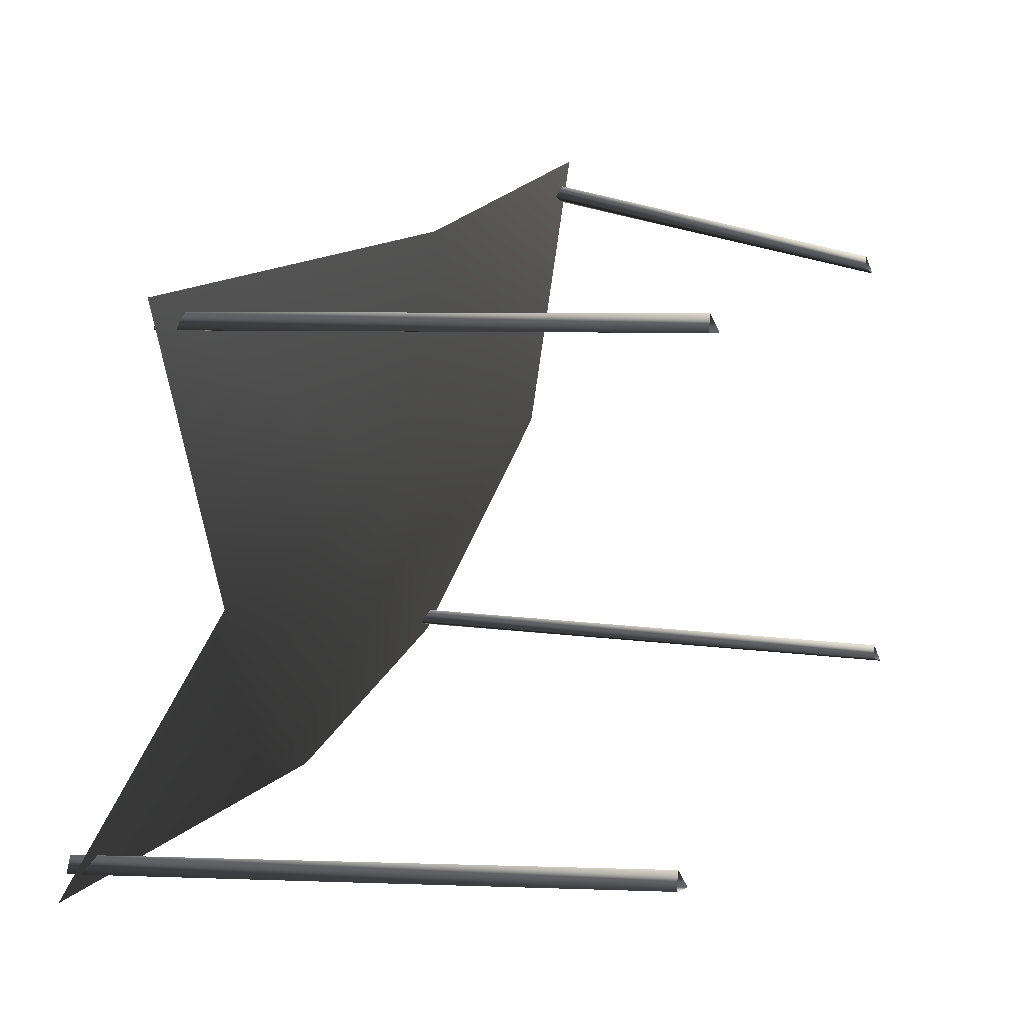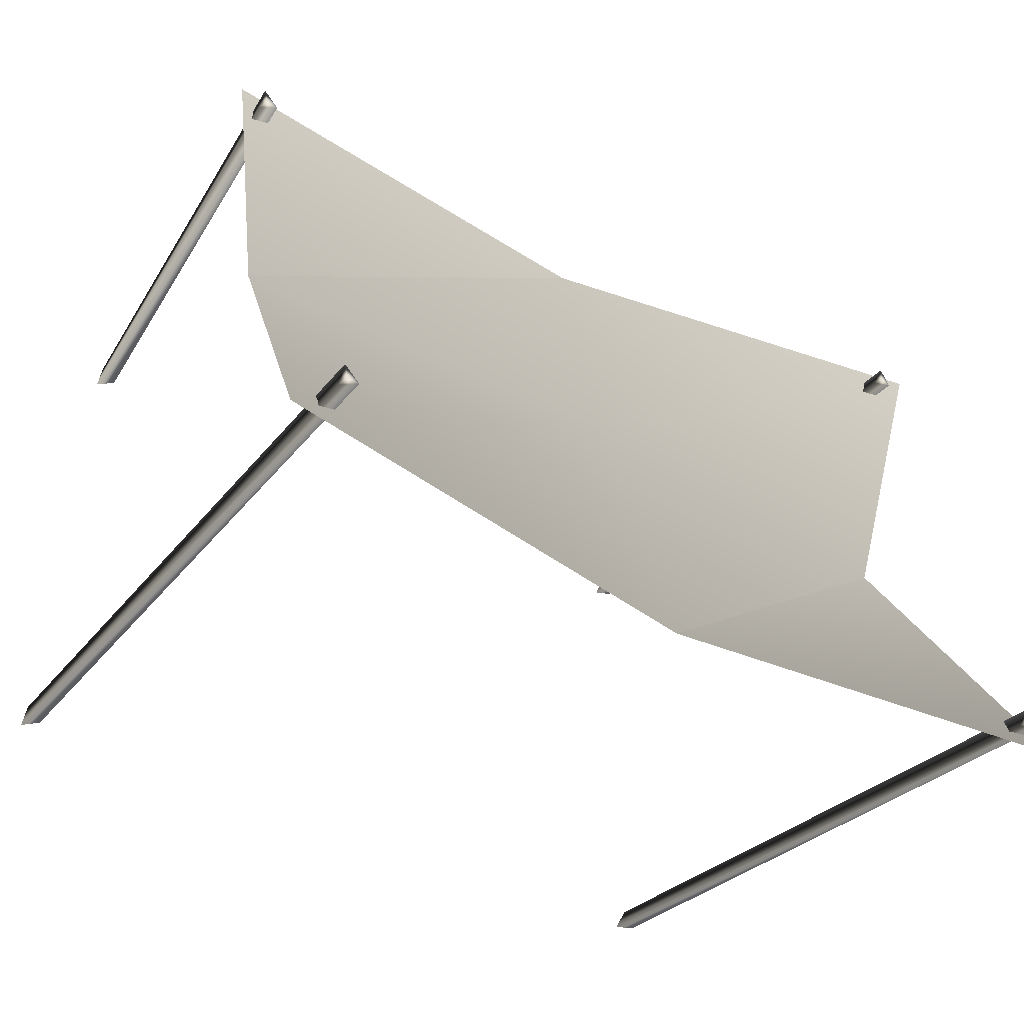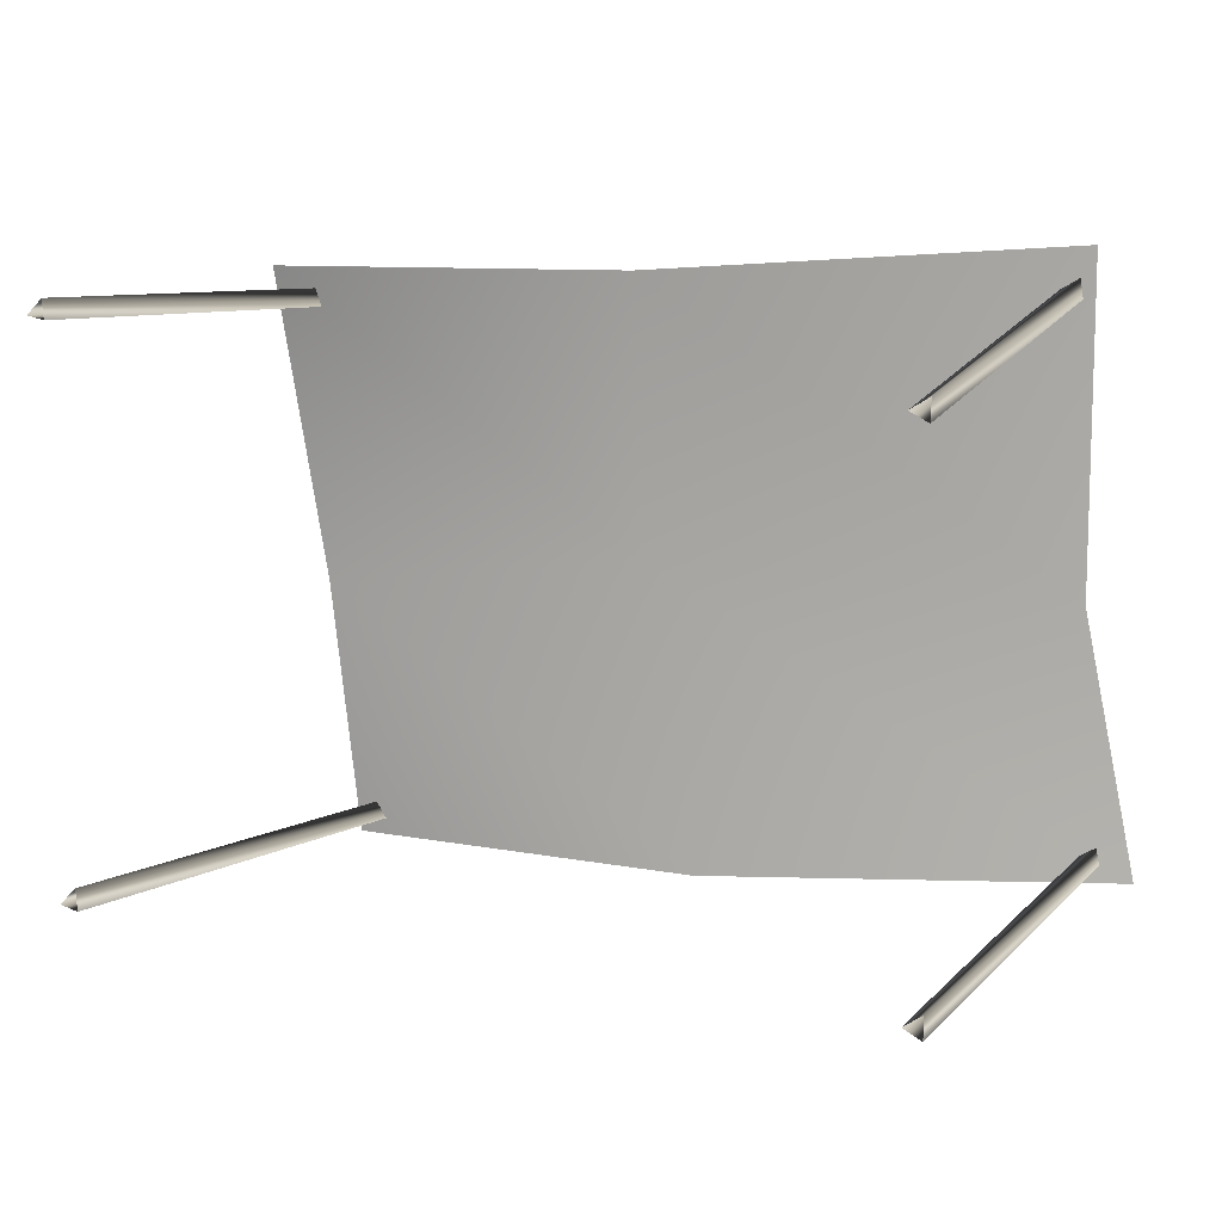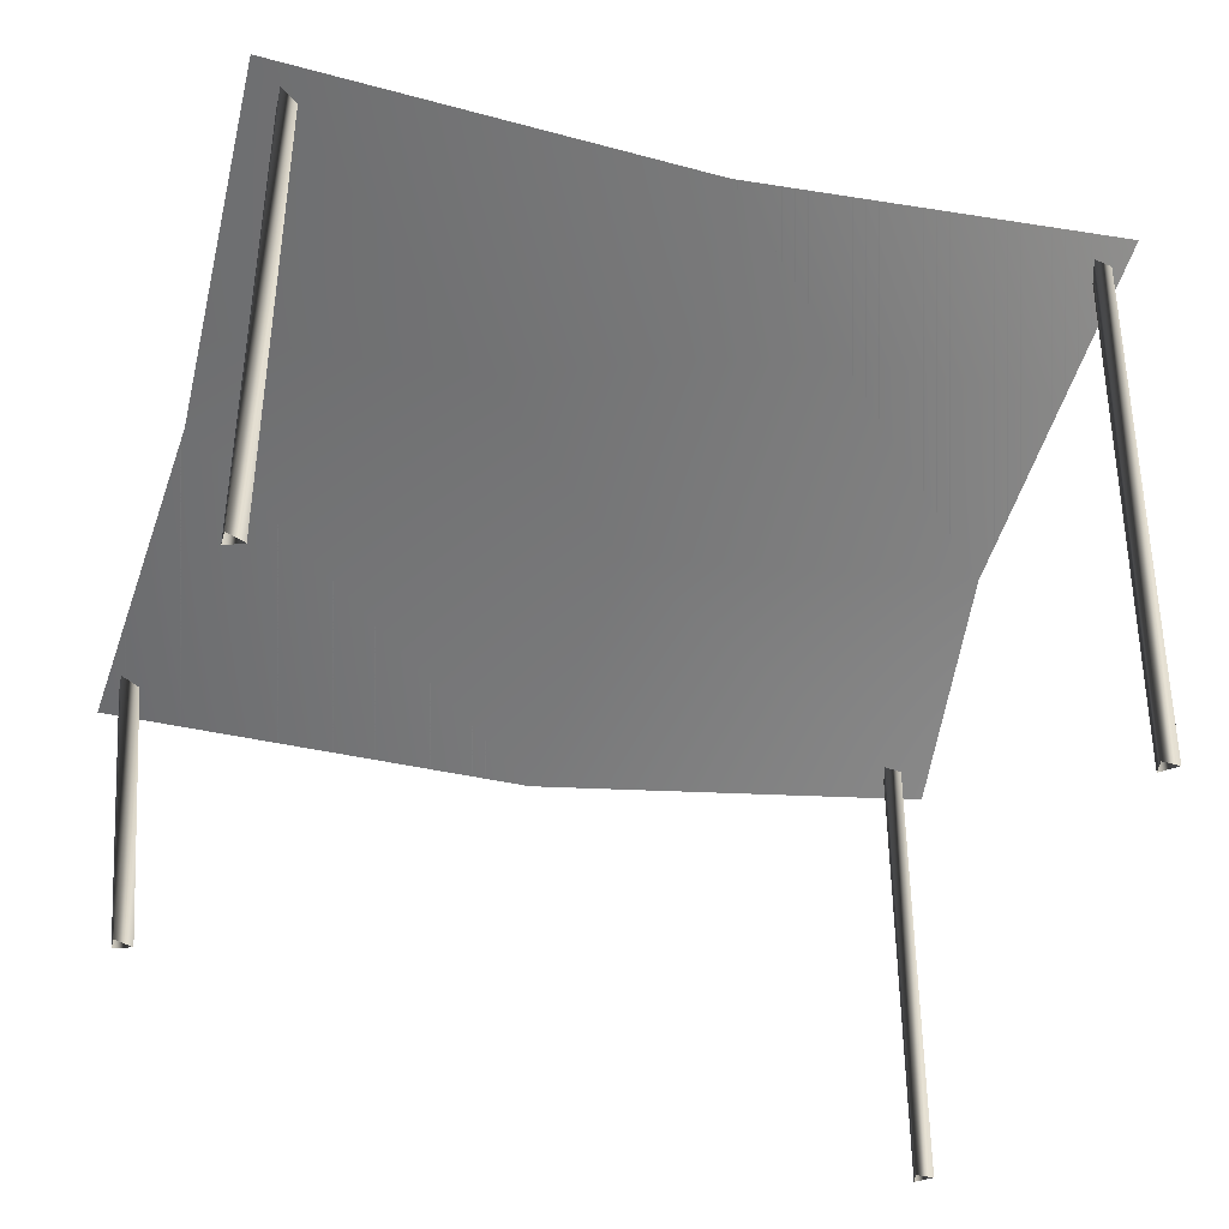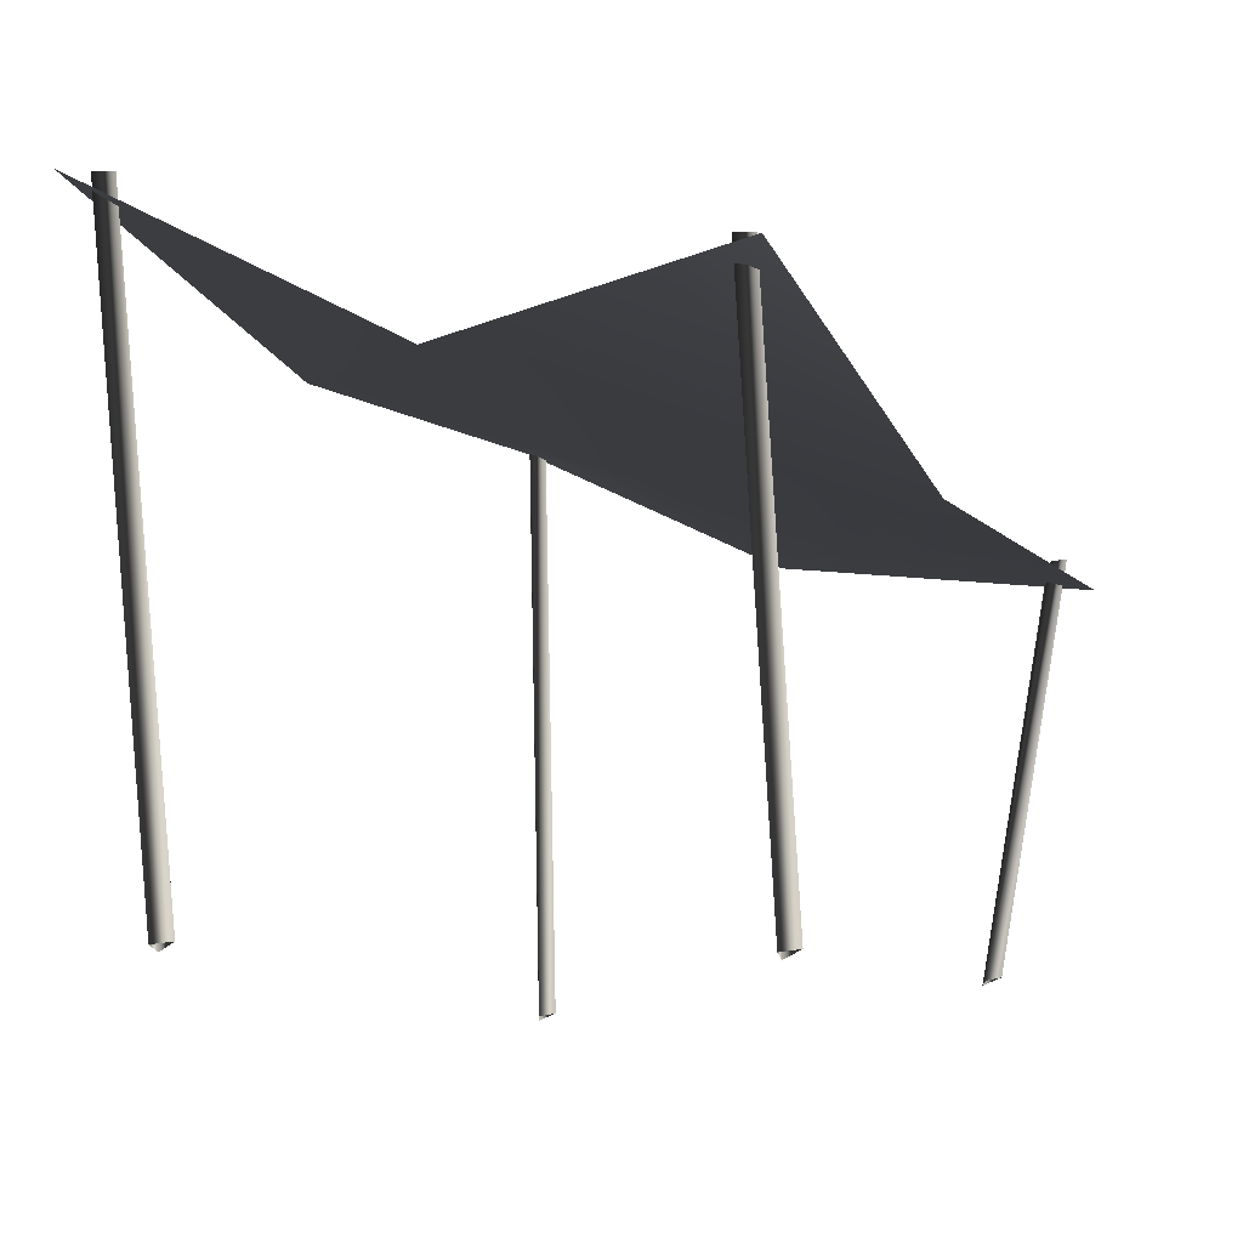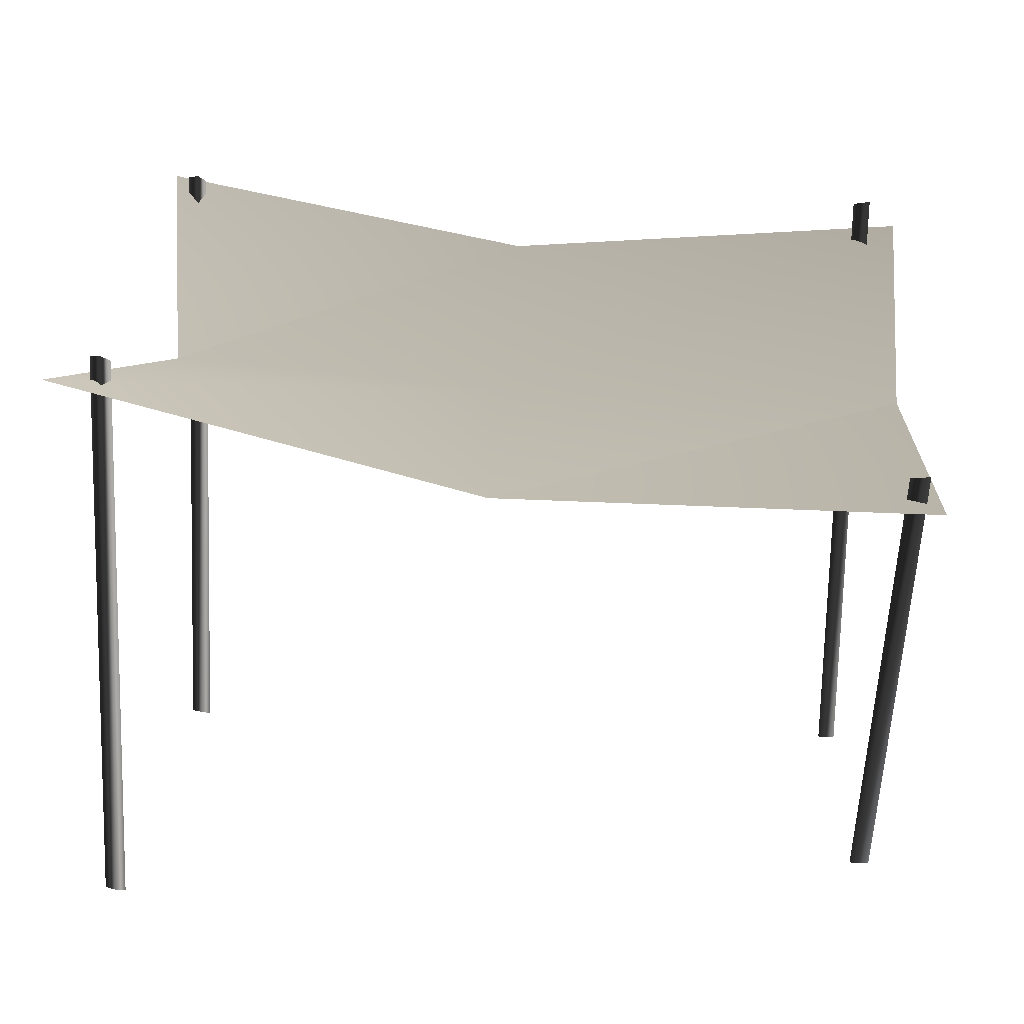
<metadata>
{"format":"obj","ext":"obj","renderer":"f3d","projection":"perspective","resolution":1024,"background":"white","views":[{"elev":14.5,"azim":-69.8,"up":"+Z"},{"elev":-40.7,"azim":143.9,"up":"+Z"},{"elev":11.1,"azim":20.5,"up":"+Z"},{"elev":-50.5,"azim":161.8,"up":"+Y"},{"elev":-10.4,"azim":-67.6,"up":"+Y"},{"elev":13.1,"azim":2.3,"up":"+Y"}]}
</metadata>
<code>
g peng13
v 47.53 -2.448 20.47
v 51.26 19.38 -21.6
v -11.84 -0.4447 22.9
v -10.41 15.34 -25.75
v -60.52 2.795 15.76
v -67.83 26.64 -27.71
v 48.7 -8.862 65.93
v -11.15 -8.163 61.36
v -70.54 7.03 59.62
v 39.37 -62.65 51.66
v 47 -4.572 62.51
v 44.45 -5.087 60.91
v 41.81 -62.16 53.18
v 47.17 -5.653 59.65
v 41.97 -63.19 50.46
v 46.21 -5.104 61.02
v -65.1 -65.17 58.58
v -63.27 9.748 56.49
v -65.17 9.356 54.41
v -63.23 -64.79 60.62
v -62.43 8.72 53.97
v -62.41 -65.8 58.15
v -63.63 9.275 54.96
v 41.01 -66.29 -14.48
v 46.75 23.78 -16.6
v 44.34 23.3 -18.11
v 43.4 -65.81 -12.99
v 46.91 22.76 -19.29
v 43.57 -66.82 -15.66
v 46 23.28 -18
v -65.36 -62.63 -13.33
v -63.27 27.1 -22.23
v -65.22 26.7 -24.36
v -63.42 -62.22 -11.2
v -62.41 26.05 -24.81
v -62.56 -63.28 -13.78
v -63.63 26.62 -23.8
v 51.26 19.38 -21.6
v 47.53 -2.448 20.47
v -11.8 -2.597 22.95
v -10.41 15.34 -25.75
v -60.52 2.795 15.76
v -67.83 26.64 -27.71
v 48.7 -8.862 65.93
v -11.15 -8.163 61.36
v -70.54 7.03 59.62
f 3 1 2
f 2 4 3
f 5 3 4
f 4 6 5
f 8 7 1
f 1 3 8
f 9 8 3
f 3 5 9
f 40 38 39
f 38 40 41
f 42 41 40
f 41 42 43
f 45 39 44
f 39 45 40
f 46 40 45
f 40 46 42
f 12 10 11
f 11 10 13
f 11 13 14
f 14 13 15
f 14 15 12
f 12 15 10
f 11 16 12
f 14 16 11
f 12 16 14
f 19 17 18
f 18 17 20
f 18 20 21
f 21 20 22
f 21 22 19
f 19 22 17
f 18 23 19
f 21 23 18
f 19 23 21
f 26 24 25
f 25 24 27
f 25 27 28
f 28 27 29
f 28 29 26
f 26 29 24
f 25 30 26
f 28 30 25
f 26 30 28
f 33 31 32
f 32 31 34
f 32 34 35
f 35 34 36
f 35 36 33
f 33 36 31
f 32 37 33
f 35 37 32
f 33 37 35

</code>
